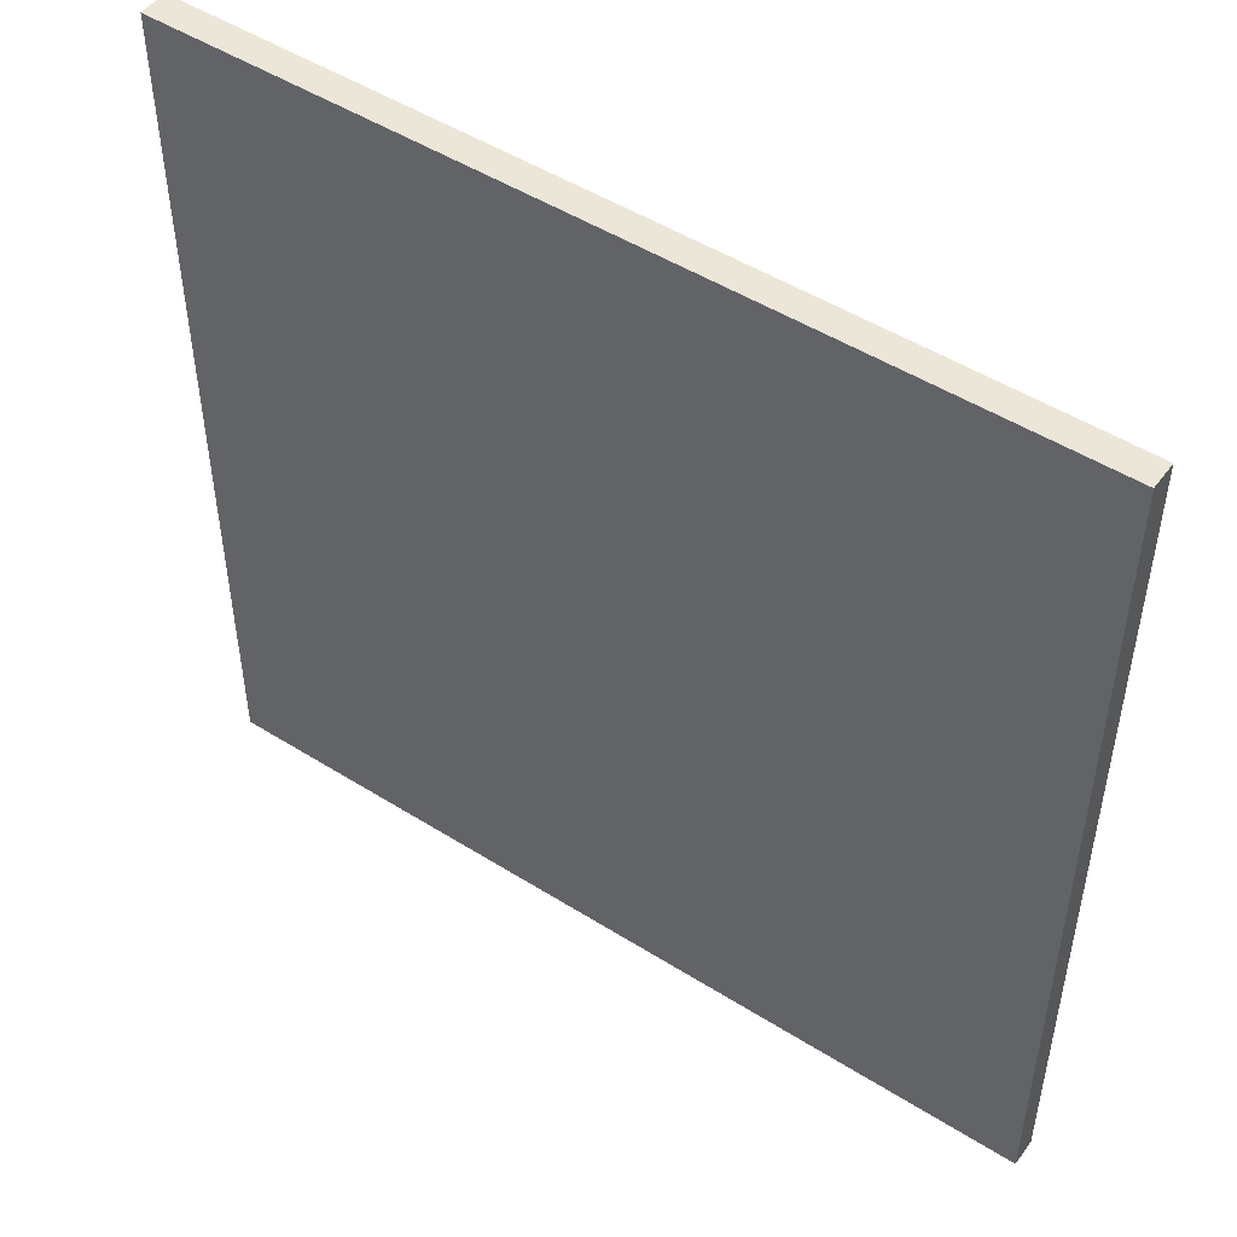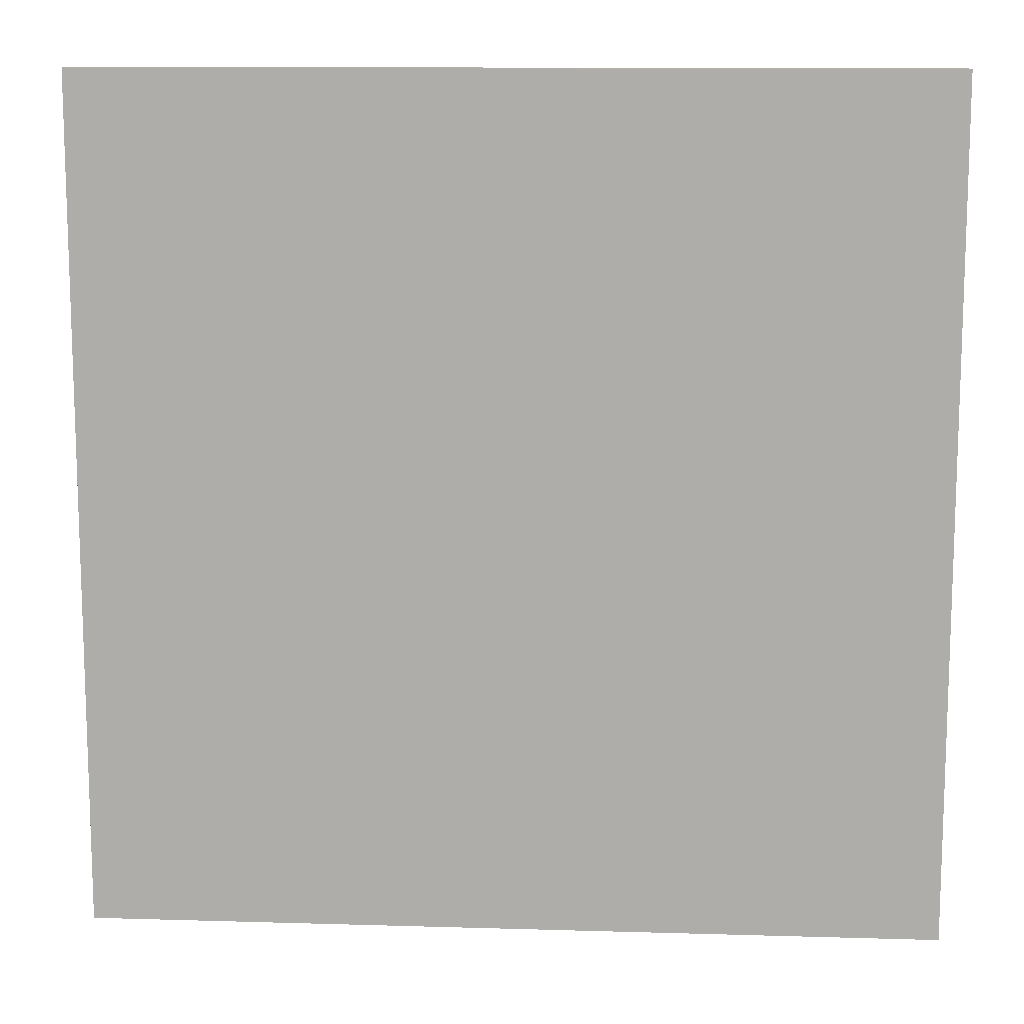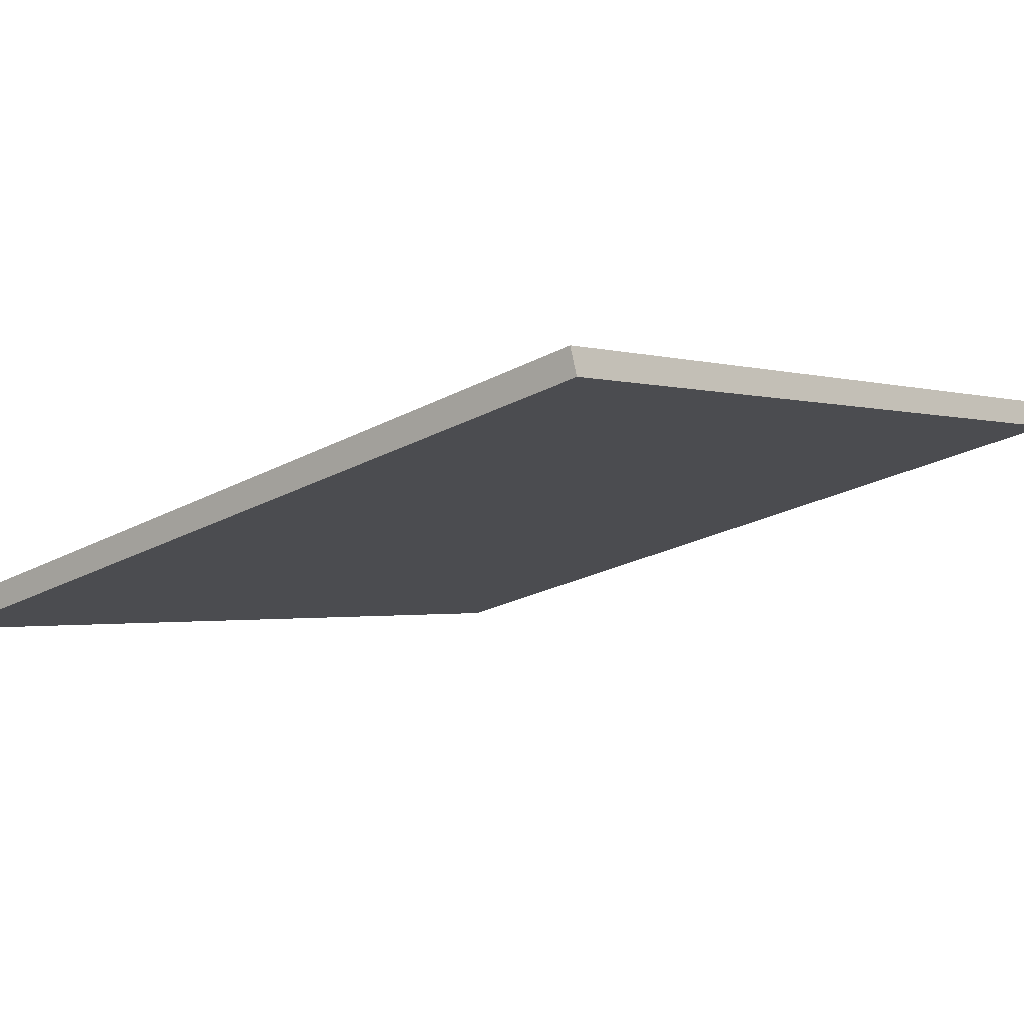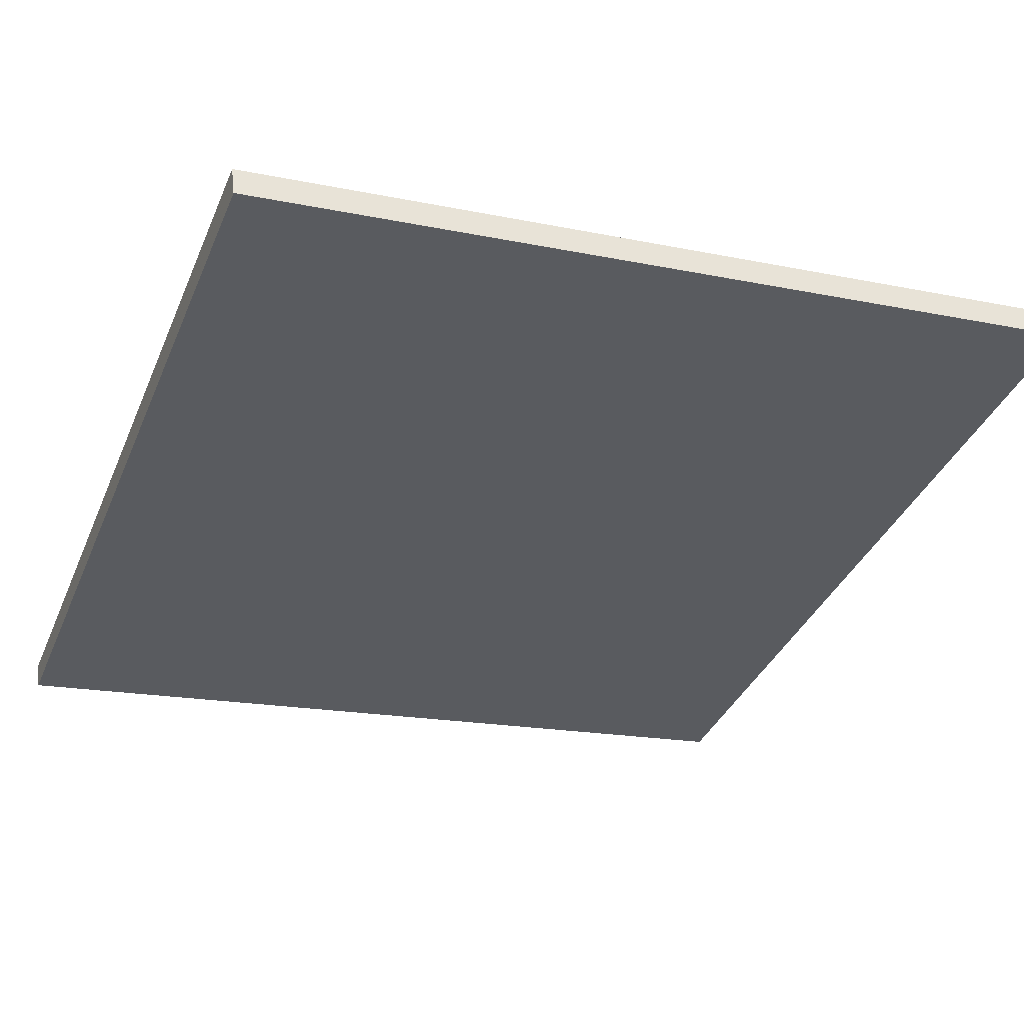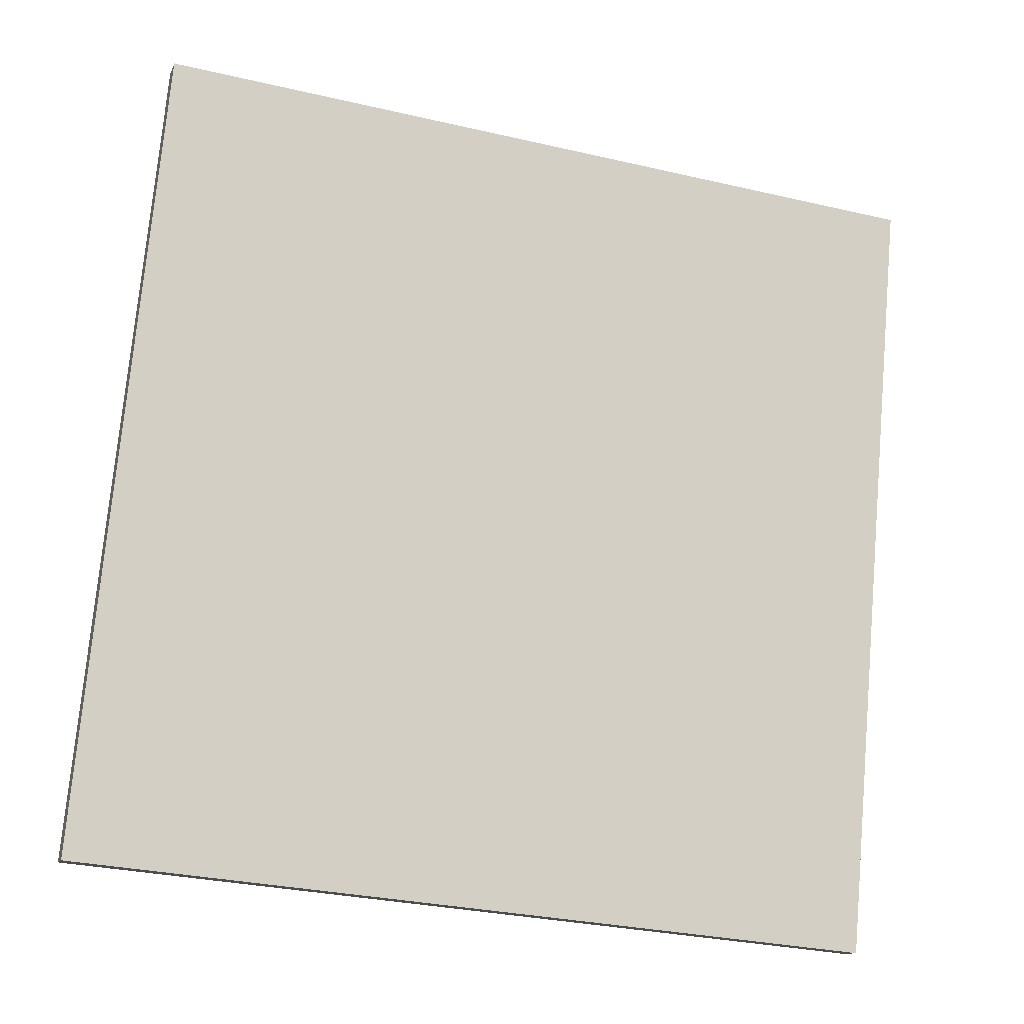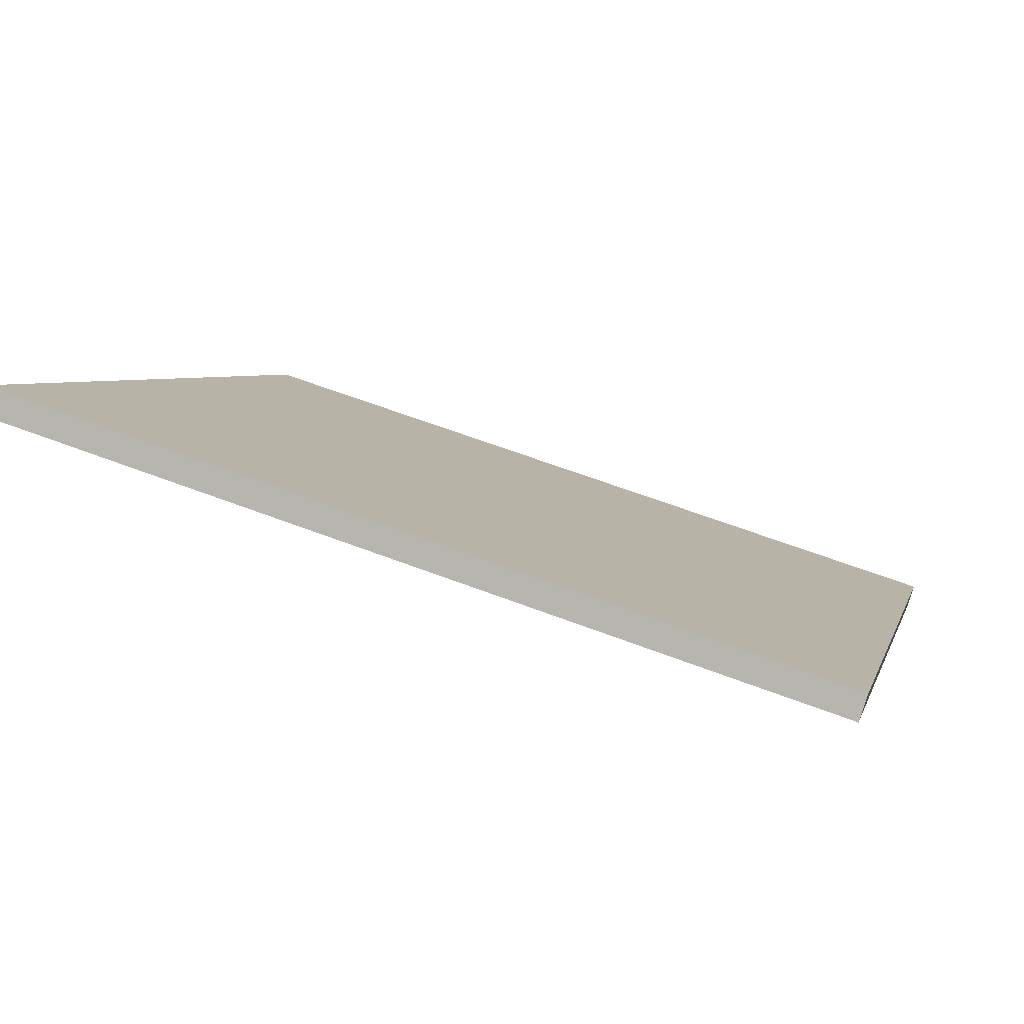
<metadata>
{"format":"obj","ext":"obj","renderer":"f3d","projection":"perspective","resolution":1024,"background":"white","views":[{"elev":49.5,"azim":-127.5,"up":"+Z"},{"elev":12.0,"azim":-158.3,"up":"+Z"},{"elev":-24.2,"azim":-48.5,"up":"+Y"},{"elev":-17.7,"azim":67.8,"up":"+Y"},{"elev":74.9,"azim":-174.9,"up":"+Y"},{"elev":4.3,"azim":-167.0,"up":"+Y"}]}
</metadata>
<code>
v 34.07 36.45 -4.337
v 34.07 36.45 4.337
v 34.15 36.19 -4.337
v 34.15 36.19 4.337
v 42.33 39.09 -4.337
v 42.33 39.09 4.337
v 42.42 38.82 -4.337
v 42.42 38.82 4.337
f 1 3 4
f 4 2 1
f 5 6 8
f 8 7 5
f 1 2 6
f 6 5 1
f 3 7 8
f 8 4 3
f 1 5 7
f 7 3 1
f 2 4 8
f 8 6 2

</code>
